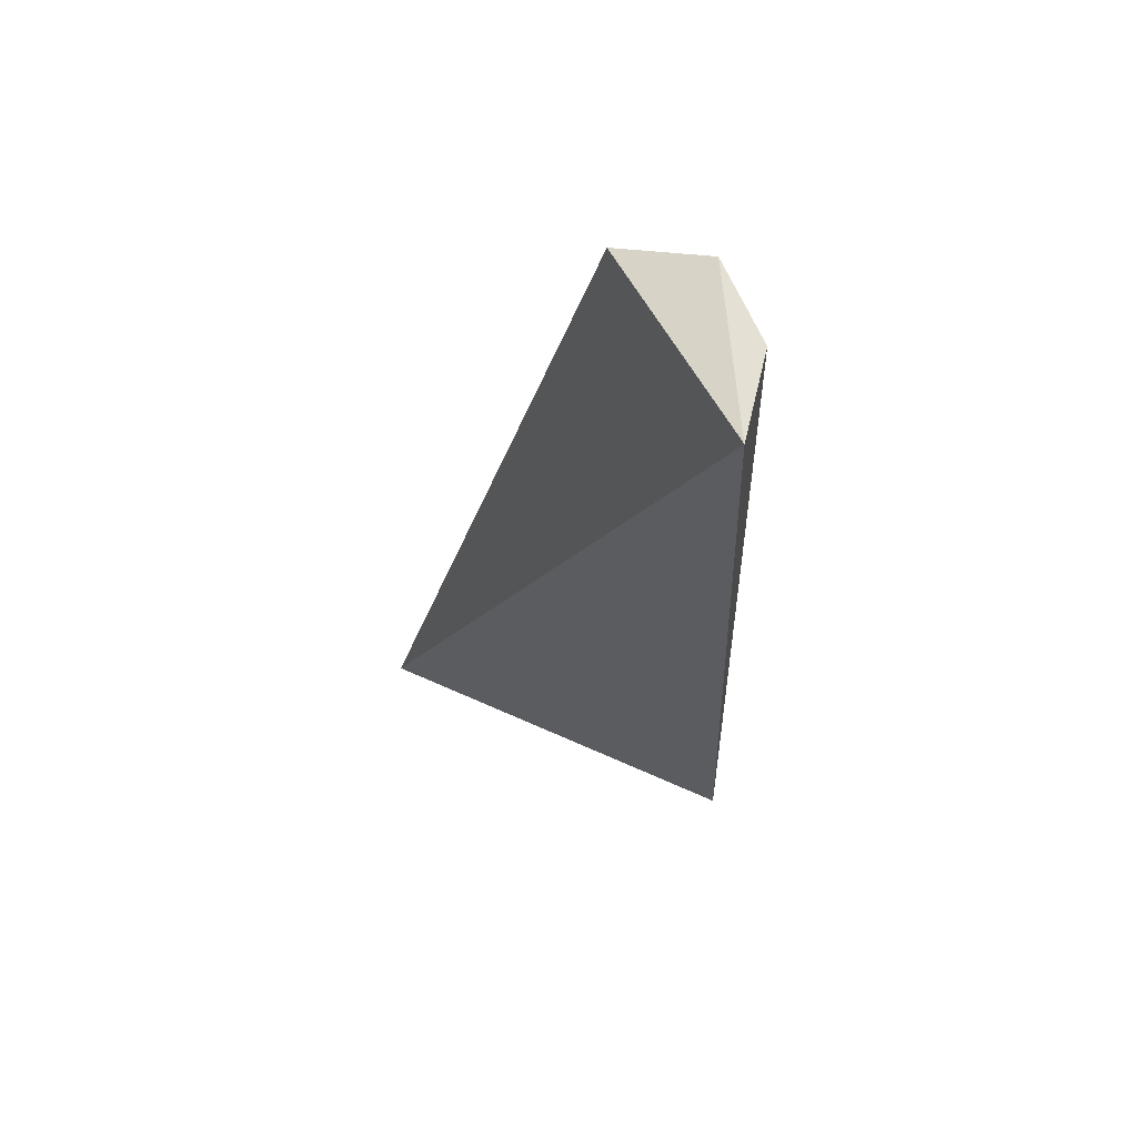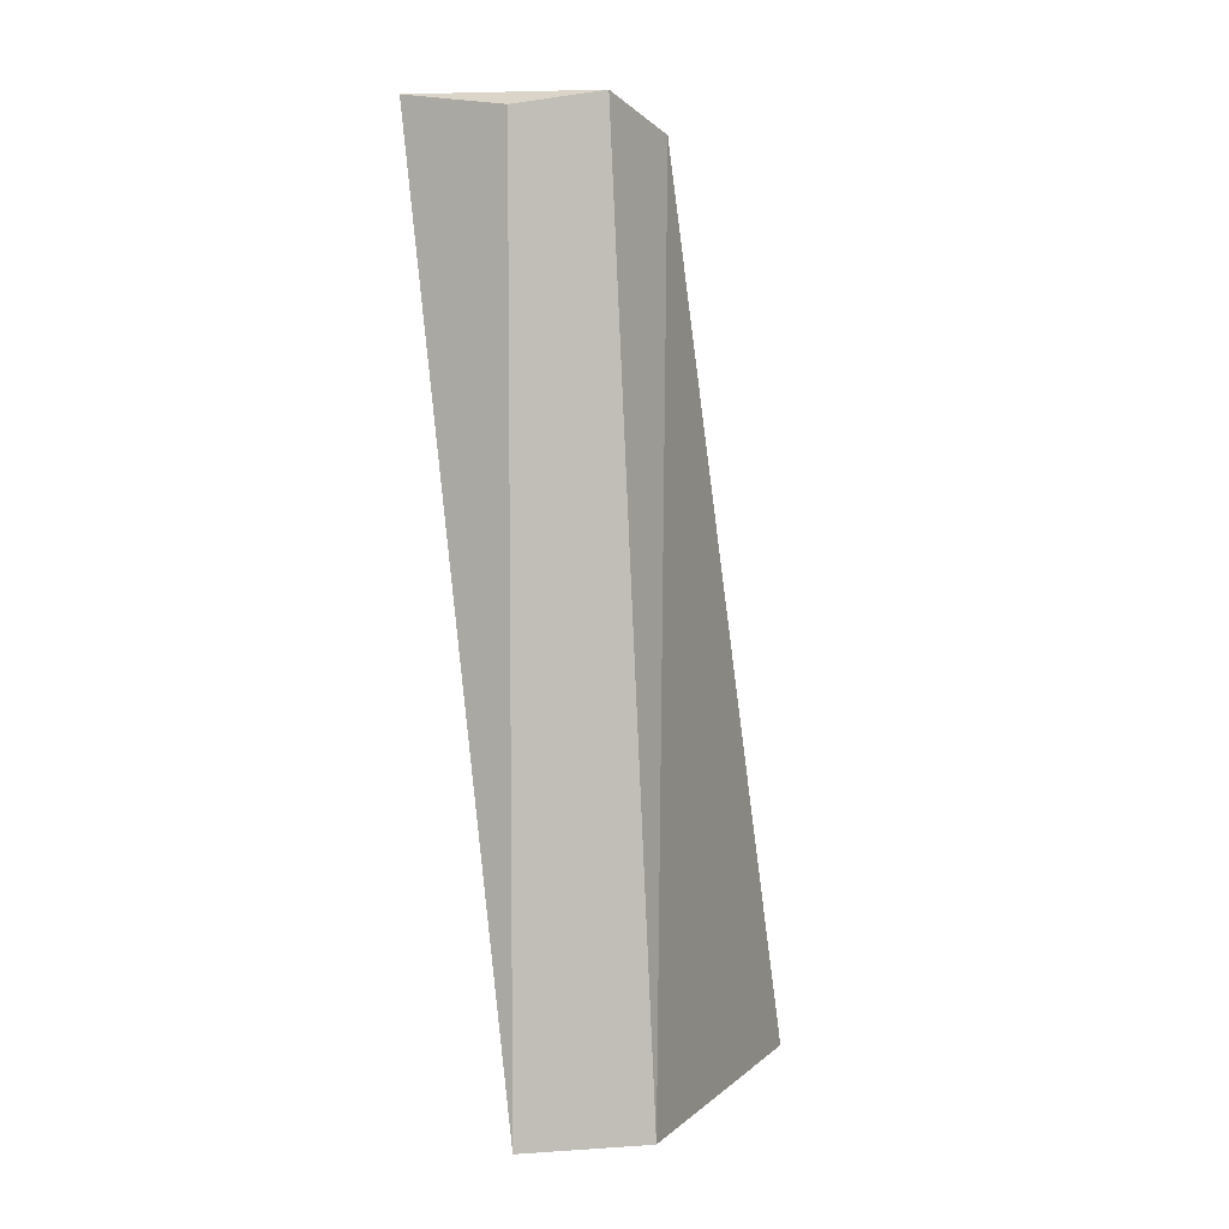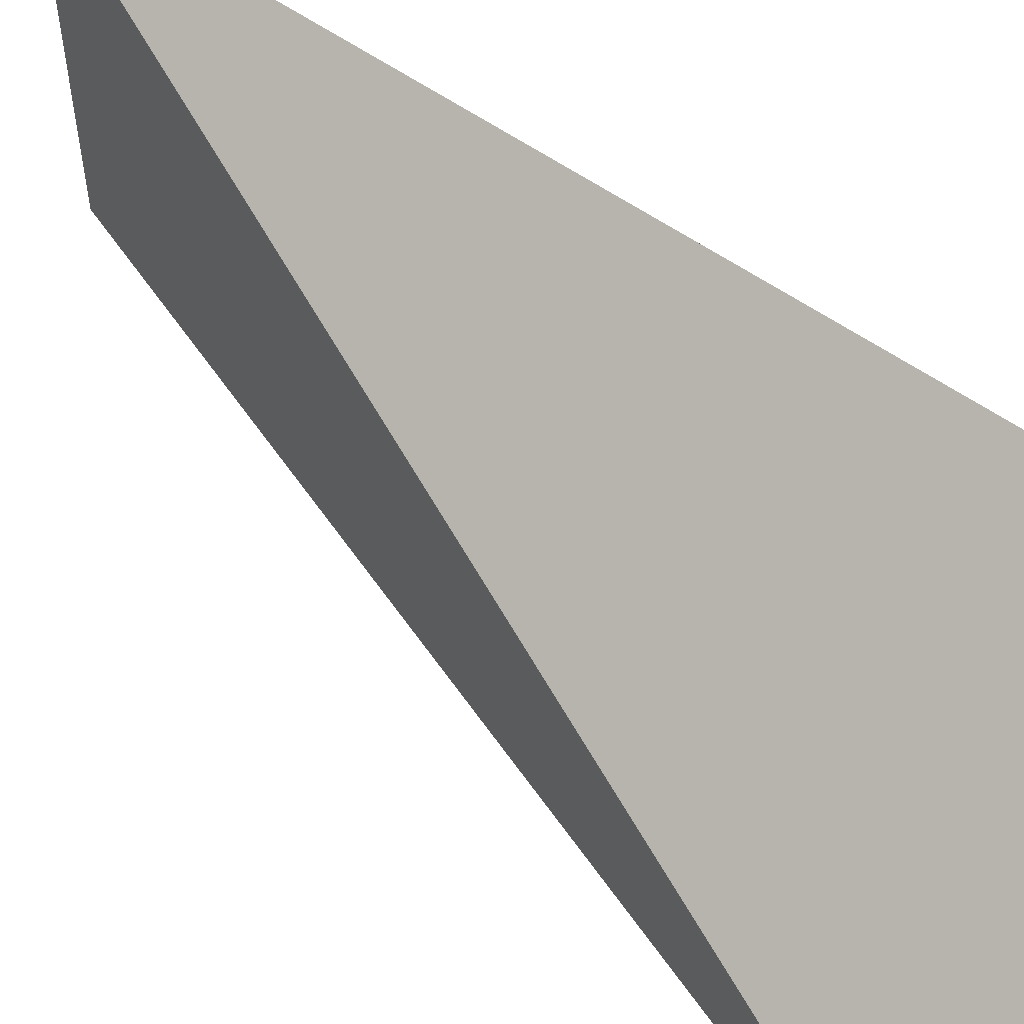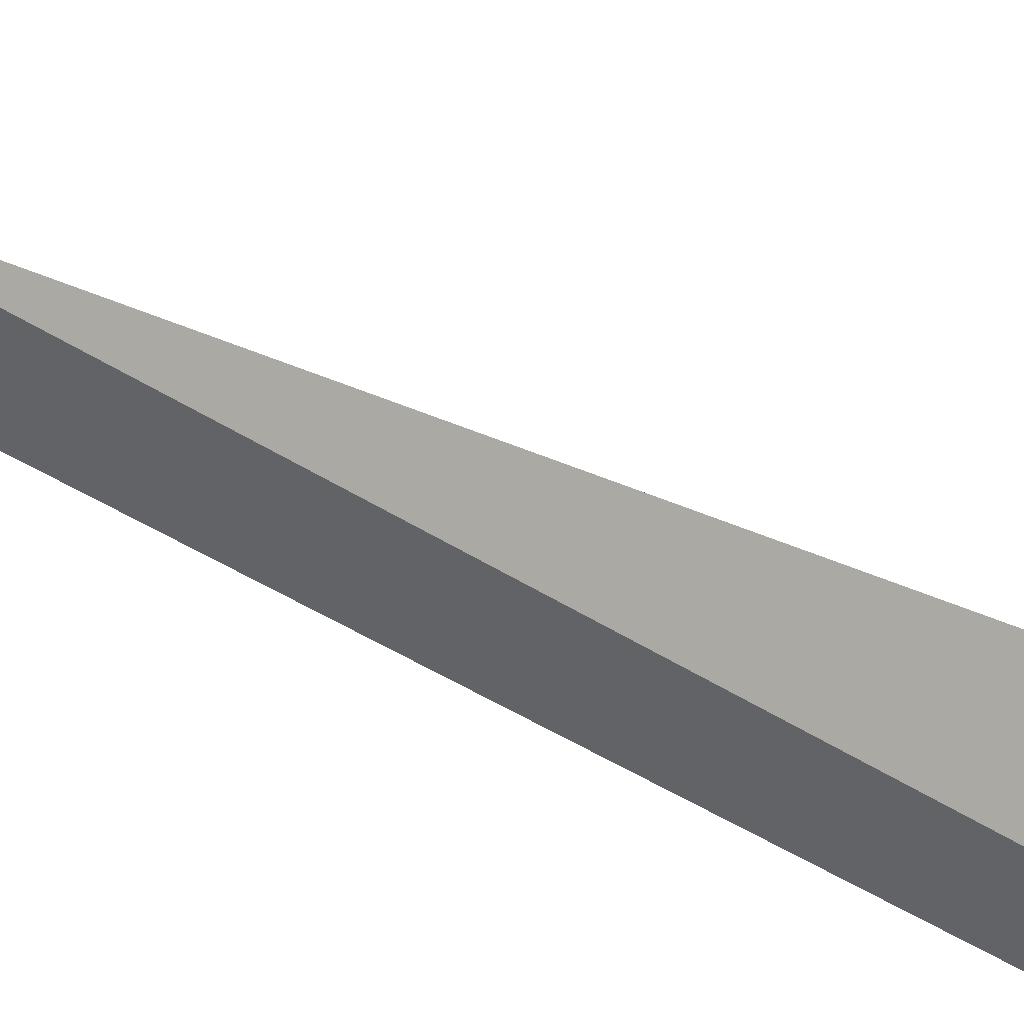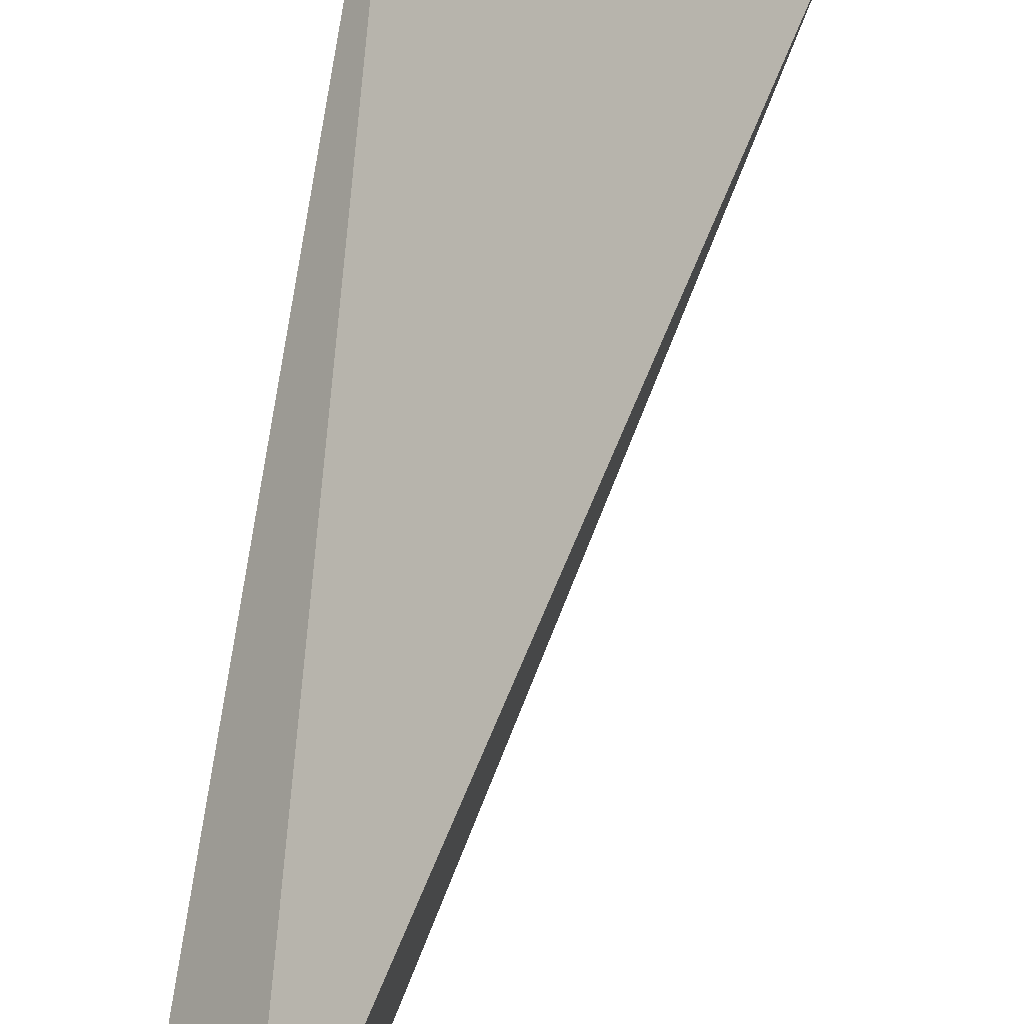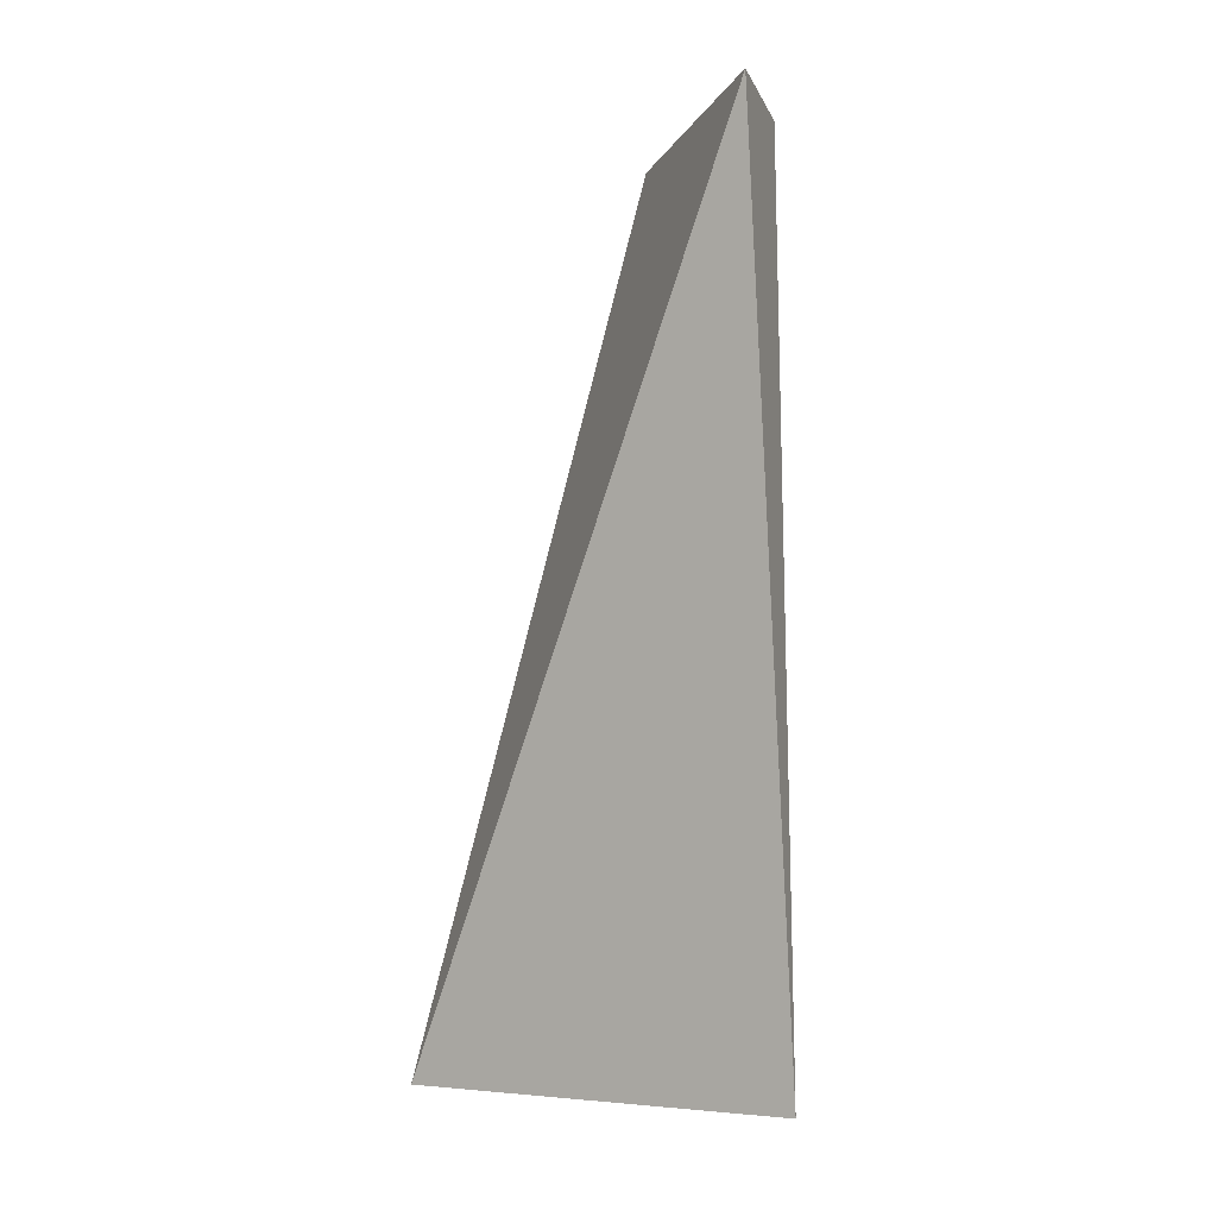
<metadata>
{"format":"obj","ext":"obj","renderer":"f3d","projection":"perspective","resolution":1024,"background":"white","views":[{"elev":59.7,"azim":155.1,"up":"+Z"},{"elev":5.1,"azim":-101.5,"up":"+Z"},{"elev":40.1,"azim":135.1,"up":"+Y"},{"elev":46.5,"azim":-53.7,"up":"+Y"},{"elev":74.5,"azim":9.2,"up":"+Y"},{"elev":-4.8,"azim":160.2,"up":"+Z"}]}
</metadata>
<code>
v -0.1037 -0.01786 0.04415
v -0.09891 -0.02797 0.02103
v -0.1057 -0.01994 0.02098
v -0.1057 -0.01994 0.02135
v -0.1053 -0.02218 0.04414
v -0.1053 -0.01998 0.04377
v -0.1036 -0.02386 0.04344
v -0.1057 -0.02318 0.02098
f 1 2 3
f 6 1 3
f 6 5 1
f 7 2 1
f 7 1 5
f 8 3 2
f 8 7 5
f 8 2 7
f 8 6 3
f 8 5 6

</code>
